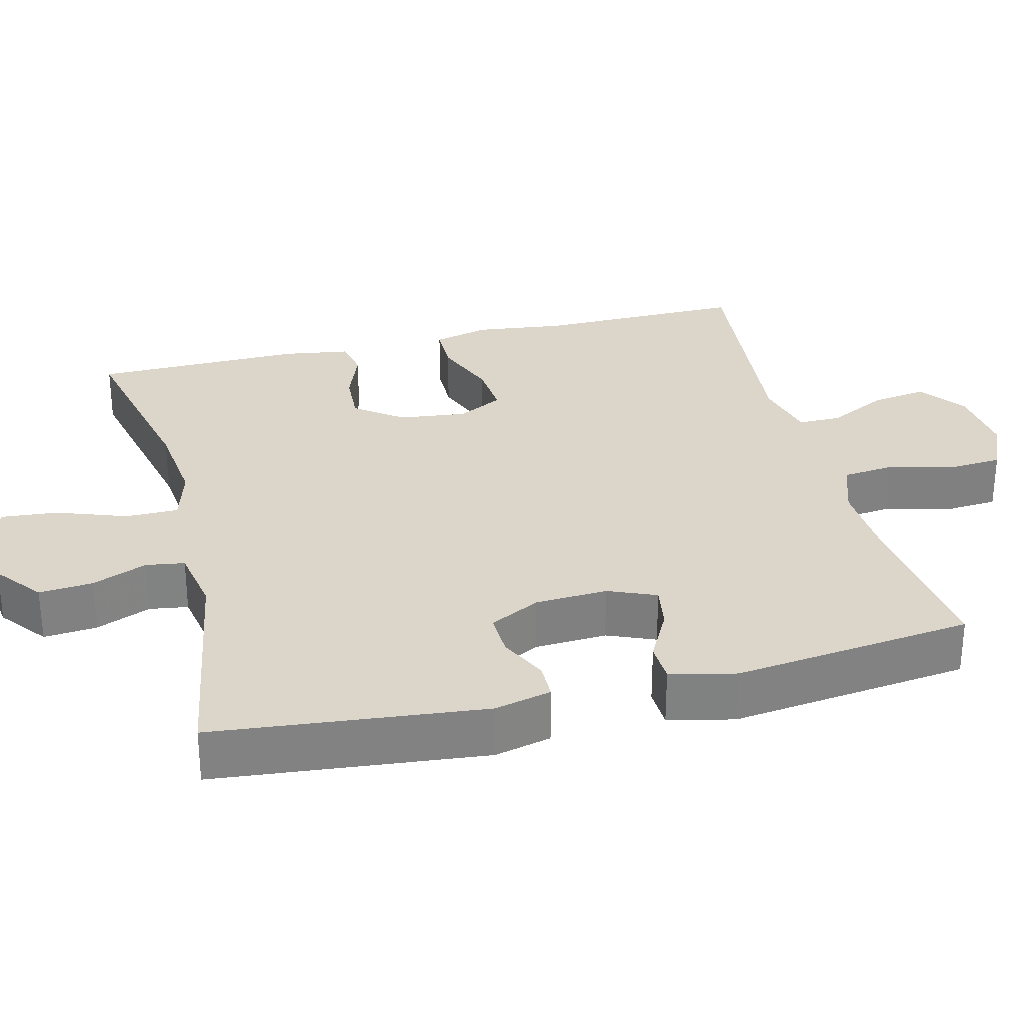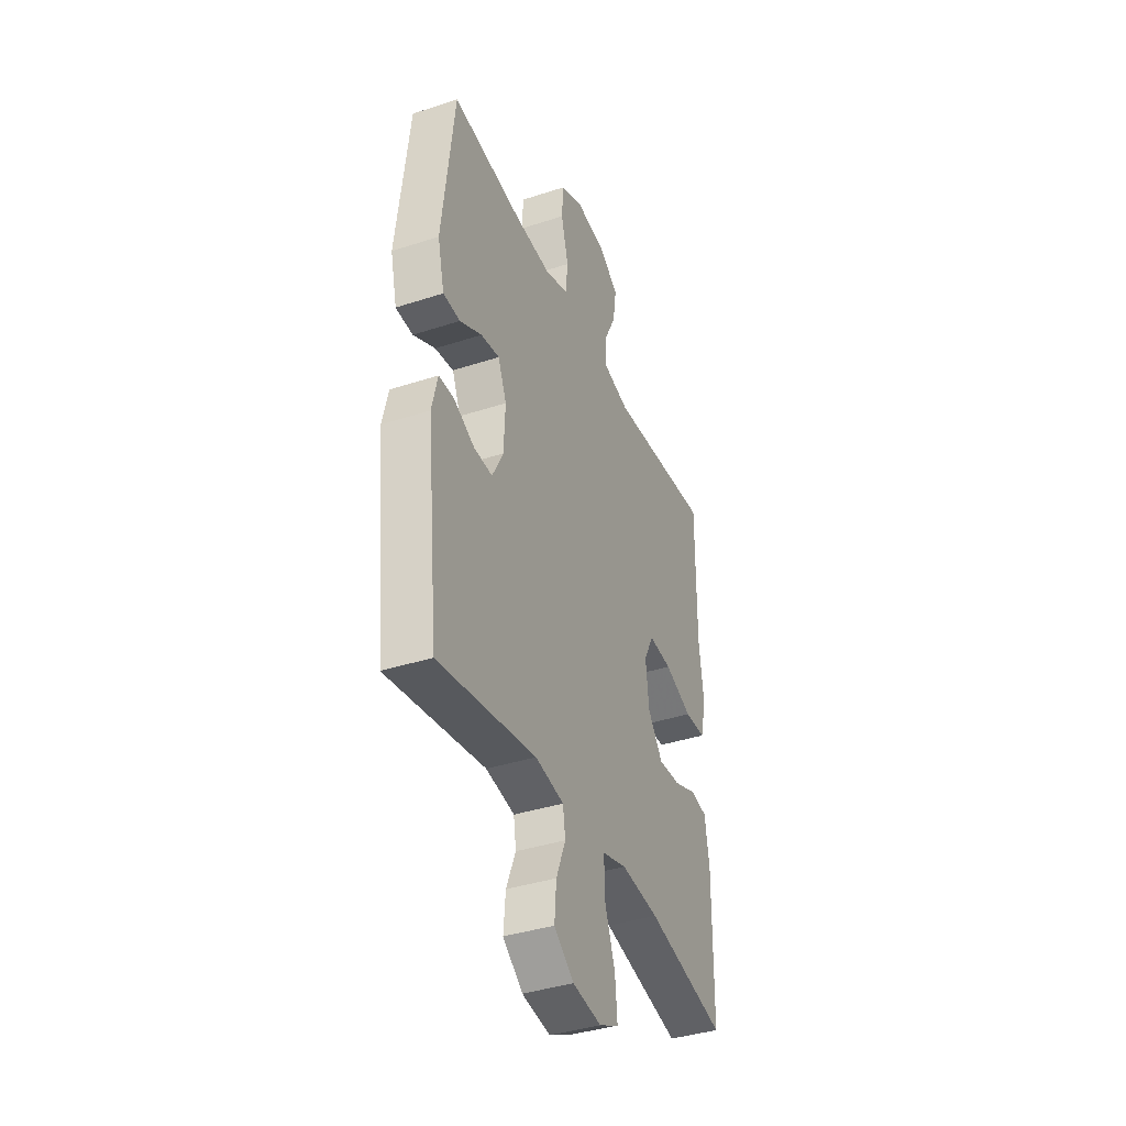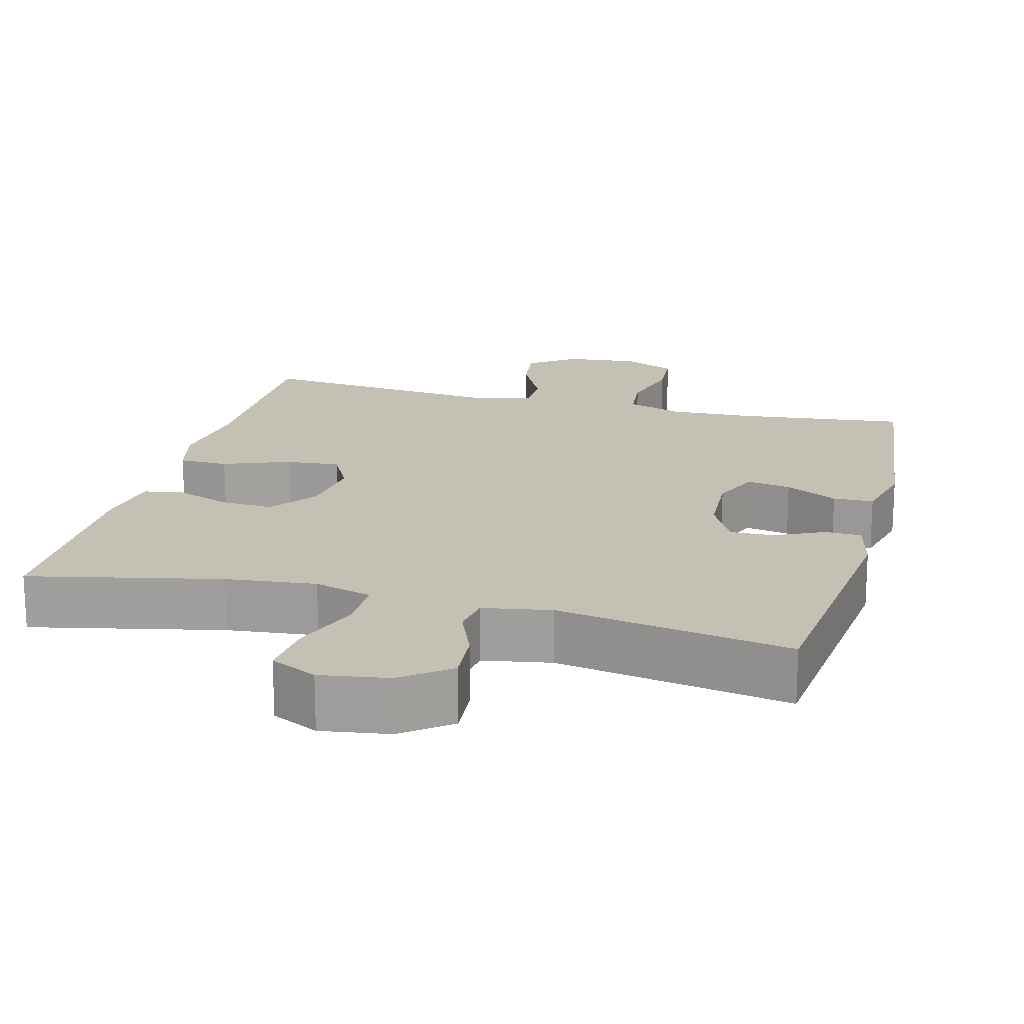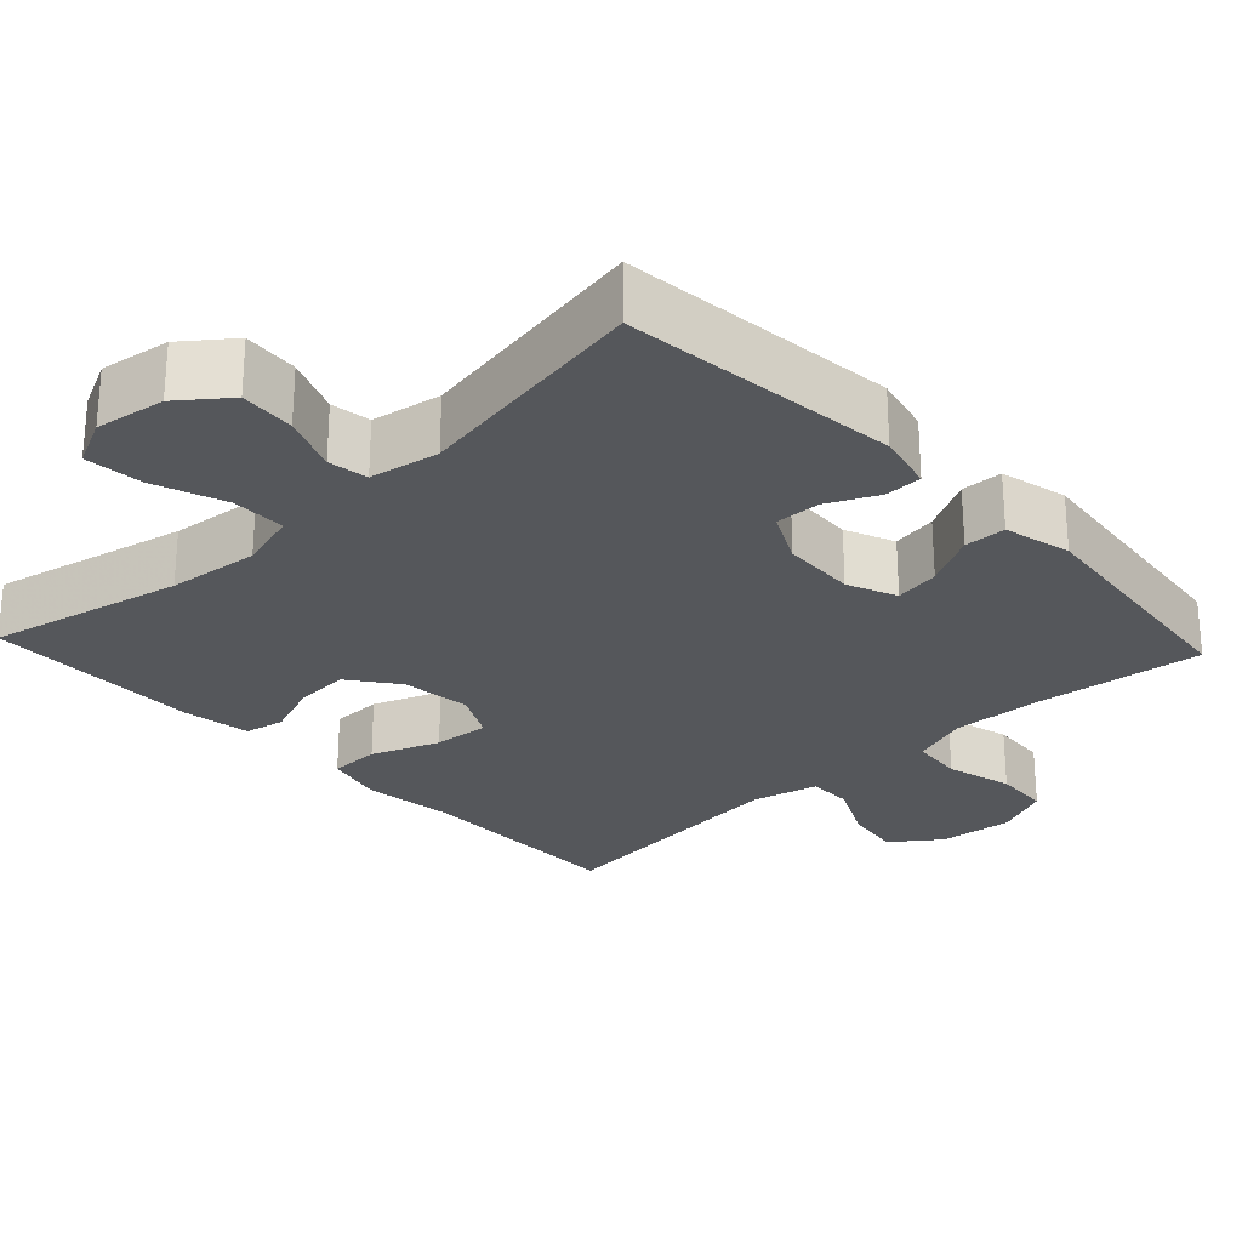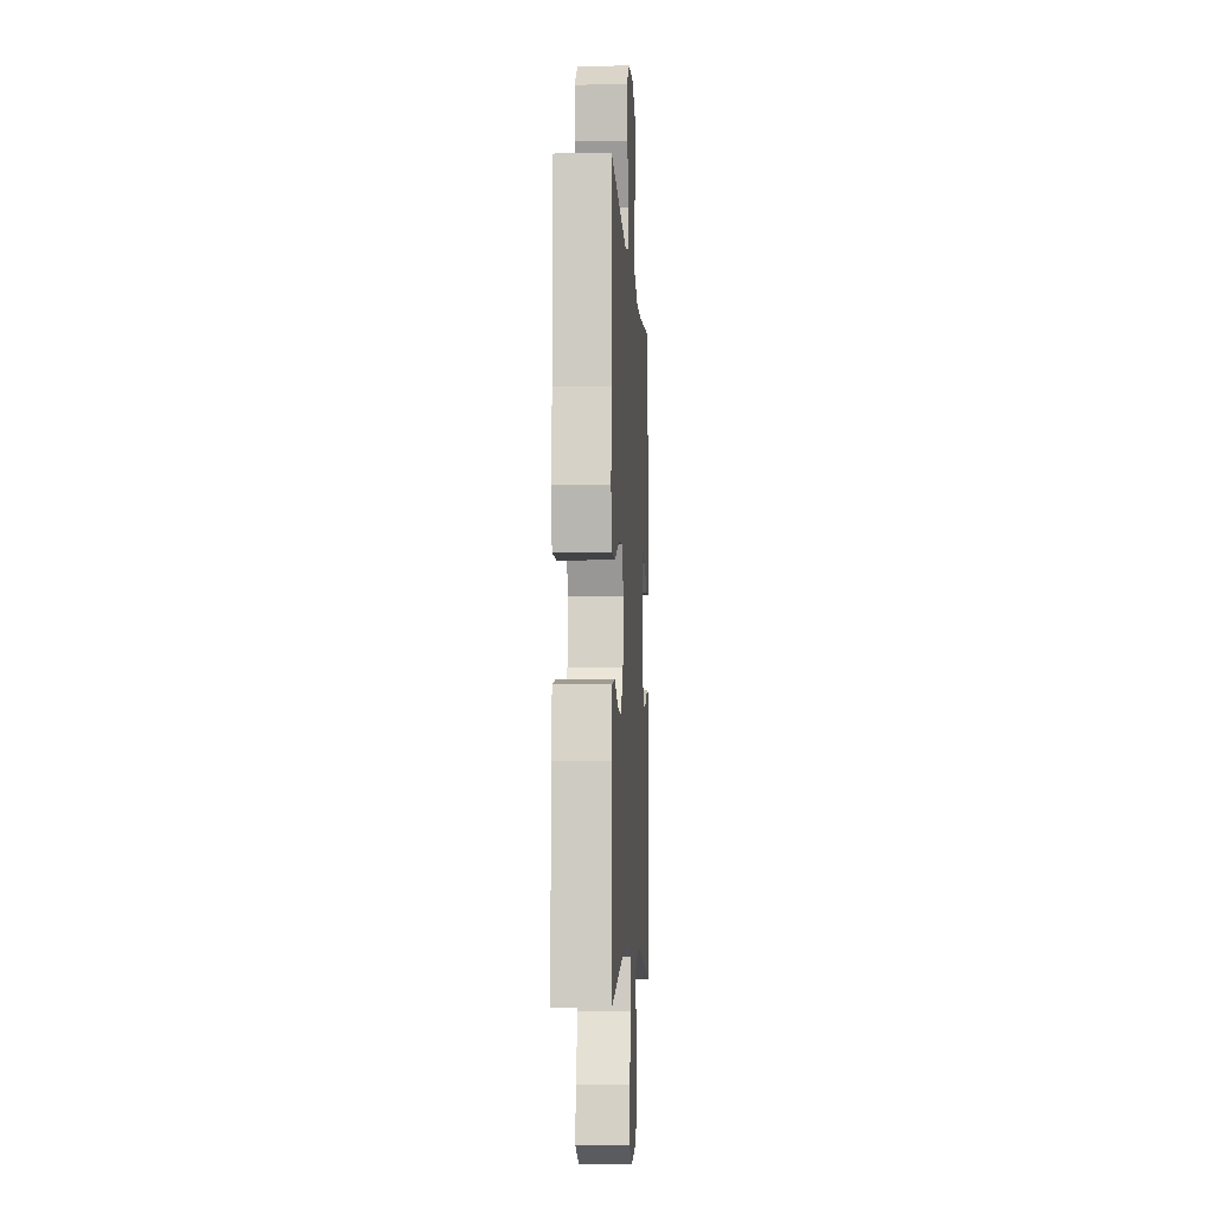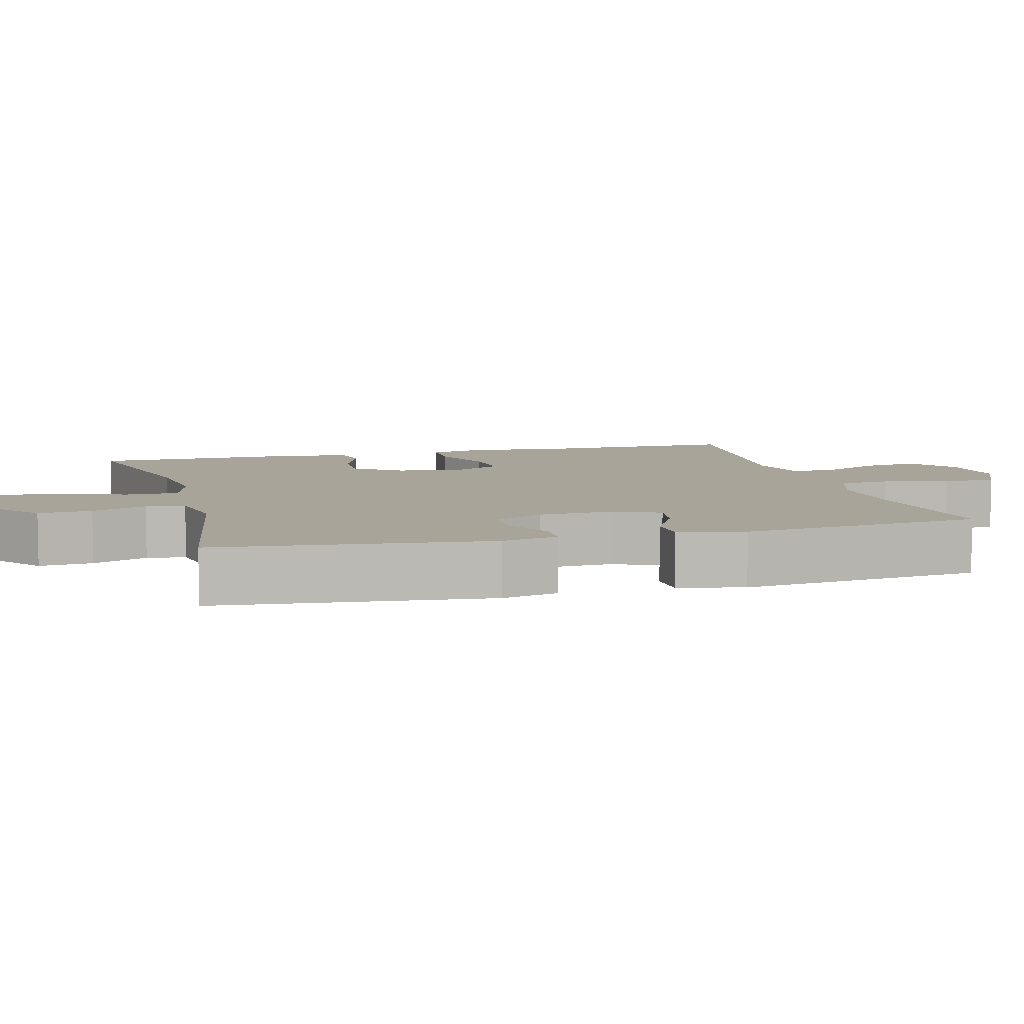
<metadata>
{"format":"obj","ext":"obj","renderer":"f3d","projection":"perspective","resolution":1024,"background":"white","views":[{"elev":29.8,"azim":-104.2,"up":"+Y"},{"elev":-38.8,"azim":-67.7,"up":"+Z"},{"elev":18.3,"azim":-165.2,"up":"+Y"},{"elev":-26.6,"azim":-136.8,"up":"+Y"},{"elev":-6.3,"azim":93.3,"up":"+Z"},{"elev":7.3,"azim":-105.1,"up":"+Y"}]}
</metadata>
<code>
v 0.5 0.07 0.5
v 0.498 0.07 0.22
v 0.513 0.07 0.101
v 0.494 0.07 0.025
v 0.428 0.07 0.024
v 0.34 0.07 0.058
v 0.267 0.07 0.064
v 0.235 0.07 0.003
v 0.246 0.07 -0.088
v 0.293 0.07 -0.151
v 0.363 0.07 -0.147
v 0.437 0.07 -0.119
v 0.489 0.07 -0.129
v 0.503 0.07 -0.219
v 0.5 0.07 -0.5
v 0.246 0.07 -0.444
v 0.126 0.07 -0.431
v 0.049 0.07 -0.453
v 0.049 0.07 -0.524
v 0.083 0.07 -0.617
v 0.09 0.07 -0.693
v 0.028 0.07 -0.723
v -0.063 0.07 -0.709
v -0.126 0.07 -0.66
v -0.12 0.07 -0.588
v -0.09 0.07 -0.514
v -0.098 0.07 -0.462
v -0.189 0.07 -0.446
v -0.5 0.07 -0.5
v -0.538 0.07 -0.138
v -0.52 0.07 -0.062
v -0.471 0.07 -0.061
v -0.406 0.07 -0.092
v -0.347 0.07 -0.094
v -0.312 0.07 -0.026
v -0.307 0.07 0.071
v -0.334 0.07 0.135
v -0.393 0.07 0.125
v -0.463 0.07 0.088
v -0.517 0.07 0.09
v -0.538 0.07 0.178
v -0.5 0.07 0.5
v -0.277 0.07 0.474
v -0.162 0.07 0.469
v -0.086 0.07 0.495
v -0.079 0.07 0.564
v -0.102 0.07 0.651
v -0.097 0.07 0.724
v -0.025 0.07 0.756
v 0.072 0.07 0.746
v 0.135 0.07 0.7
v 0.124 0.07 0.626
v 0.084 0.07 0.546
v 0.084 0.07 0.488
v 0.17 0.07 0.467
v 0.5 0 0.5
v 0.498 0 0.22
v 0.513 0 0.101
v 0.494 0 0.025
v 0.428 0 0.024
v 0.34 0 0.058
v 0.267 0 0.064
v 0.235 0 0.003
v 0.246 0 -0.088
v 0.293 0 -0.151
v 0.363 0 -0.147
v 0.437 0 -0.119
v 0.489 0 -0.129
v 0.503 0 -0.219
v 0.5 0 -0.5
v 0.246 0 -0.444
v 0.126 0 -0.431
v 0.049 0 -0.453
v 0.049 0 -0.524
v 0.083 0 -0.617
v 0.09 0 -0.693
v 0.028 0 -0.723
v -0.063 0 -0.709
v -0.126 0 -0.66
v -0.12 0 -0.588
v -0.09 0 -0.514
v -0.098 0 -0.462
v -0.189 0 -0.446
v -0.5 0 -0.5
v -0.538 0 -0.138
v -0.52 0 -0.062
v -0.471 0 -0.061
v -0.406 0 -0.092
v -0.347 0 -0.094
v -0.312 0 -0.026
v -0.307 0 0.071
v -0.334 0 0.135
v -0.393 0 0.125
v -0.463 0 0.088
v -0.517 0 0.09
v -0.538 0 0.178
v -0.5 0 0.5
v -0.277 0 0.474
v -0.162 0 0.469
v -0.086 0 0.495
v -0.079 0 0.564
v -0.102 0 0.651
v -0.097 0 0.724
v -0.025 0 0.756
v 0.072 0 0.746
v 0.135 0 0.7
v 0.124 0 0.626
v 0.084 0 0.546
v 0.084 0 0.488
v 0.17 0 0.467
f 50 51 52 53
f 50 53 54
f 49 50 54
f 46 47 48 49
f 45 46 49 54
f 44 45 54 55
f 40 41 42 43
f 38 39 40 43
f 37 38 43 44
f 36 37 44 55
f 30 31 32 33
f 28 29 30 33
f 27 28 33 34
f 23 24 25 26
f 21 22 23 26
f 19 20 21 26
f 18 19 26 27
f 17 18 27 34
f 13 14 15 16
f 11 12 13 16
f 10 11 16 17
f 9 10 17 34
f 3 4 5 6
f 2 3 6 7
f 1 2 7
f 35 36 55 1
f 8 9 34 35
f 7 8 35
f 1 7 35
f 108 107 106 105
f 109 108 105
f 109 105 104
f 104 103 102 101
f 109 104 101 100
f 110 109 100 99
f 98 97 96 95
f 98 95 94 93
f 99 98 93 92
f 110 99 92 91
f 88 87 86 85
f 88 85 84 83
f 89 88 83 82
f 81 80 79 78
f 81 78 77 76
f 81 76 75 74
f 82 81 74 73
f 89 82 73 72
f 71 70 69 68
f 71 68 67 66
f 72 71 66 65
f 89 72 65 64
f 61 60 59 58
f 62 61 58 57
f 62 57 56
f 56 110 91 90
f 90 89 64 63
f 90 63 62
f 90 62 56
f 1 56 57 2
f 2 57 58 3
f 3 58 59 4
f 4 59 60 5
f 5 60 61 6
f 6 61 62 7
f 7 62 63 8
f 8 63 64 9
f 9 64 65 10
f 10 65 66 11
f 11 66 67 12
f 12 67 68 13
f 13 68 69 14
f 14 69 70 15
f 15 70 71 16
f 16 71 72 17
f 17 72 73 18
f 18 73 74 19
f 19 74 75 20
f 20 75 76 21
f 21 76 77 22
f 22 77 78 23
f 23 78 79 24
f 24 79 80 25
f 25 80 81 26
f 26 81 82 27
f 27 82 83 28
f 28 83 84 29
f 29 84 85 30
f 30 85 86 31
f 31 86 87 32
f 32 87 88 33
f 33 88 89 34
f 34 89 90 35
f 35 90 91 36
f 36 91 92 37
f 37 92 93 38
f 38 93 94 39
f 39 94 95 40
f 40 95 96 41
f 41 96 97 42
f 42 97 98 43
f 43 98 99 44
f 44 99 100 45
f 45 100 101 46
f 46 101 102 47
f 47 102 103 48
f 48 103 104 49
f 49 104 105 50
f 50 105 106 51
f 51 106 107 52
f 52 107 108 53
f 53 108 109 54
f 54 109 110 55
f 55 110 56 1

</code>
